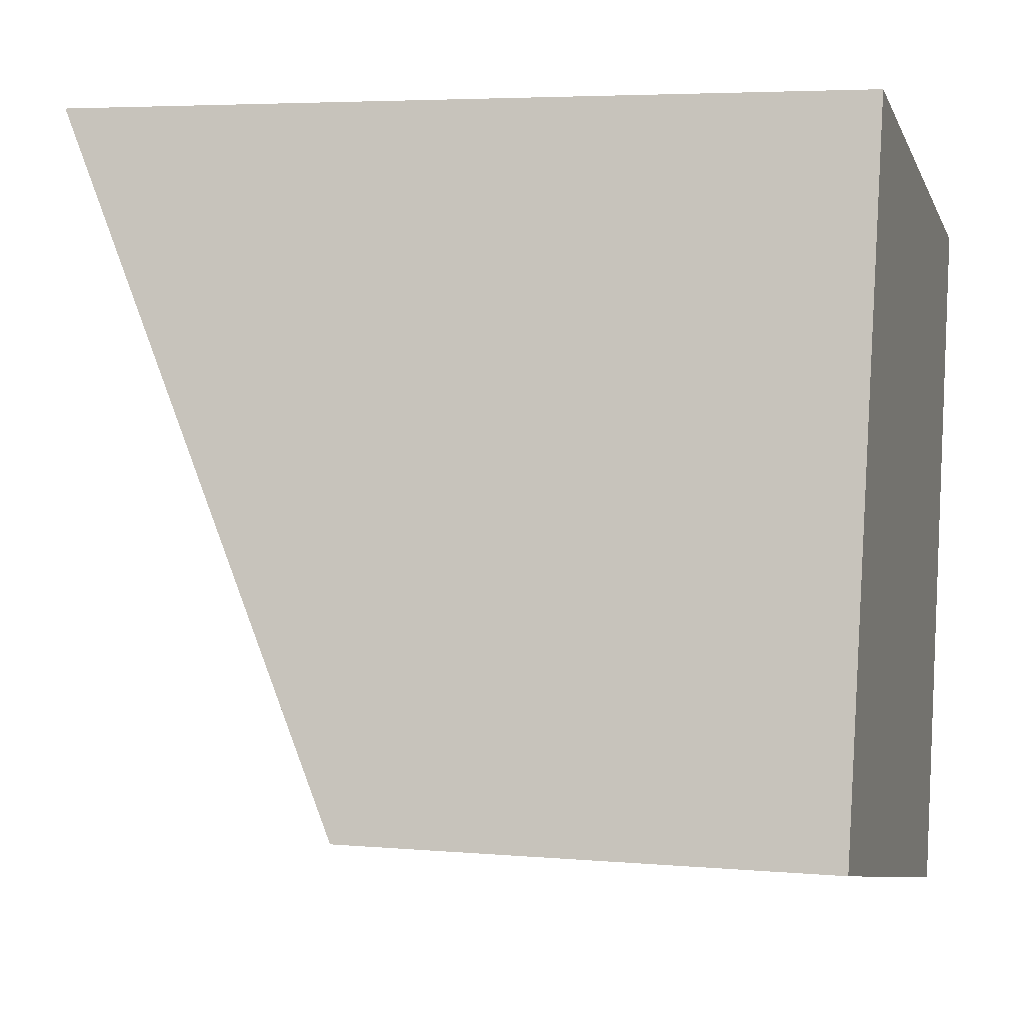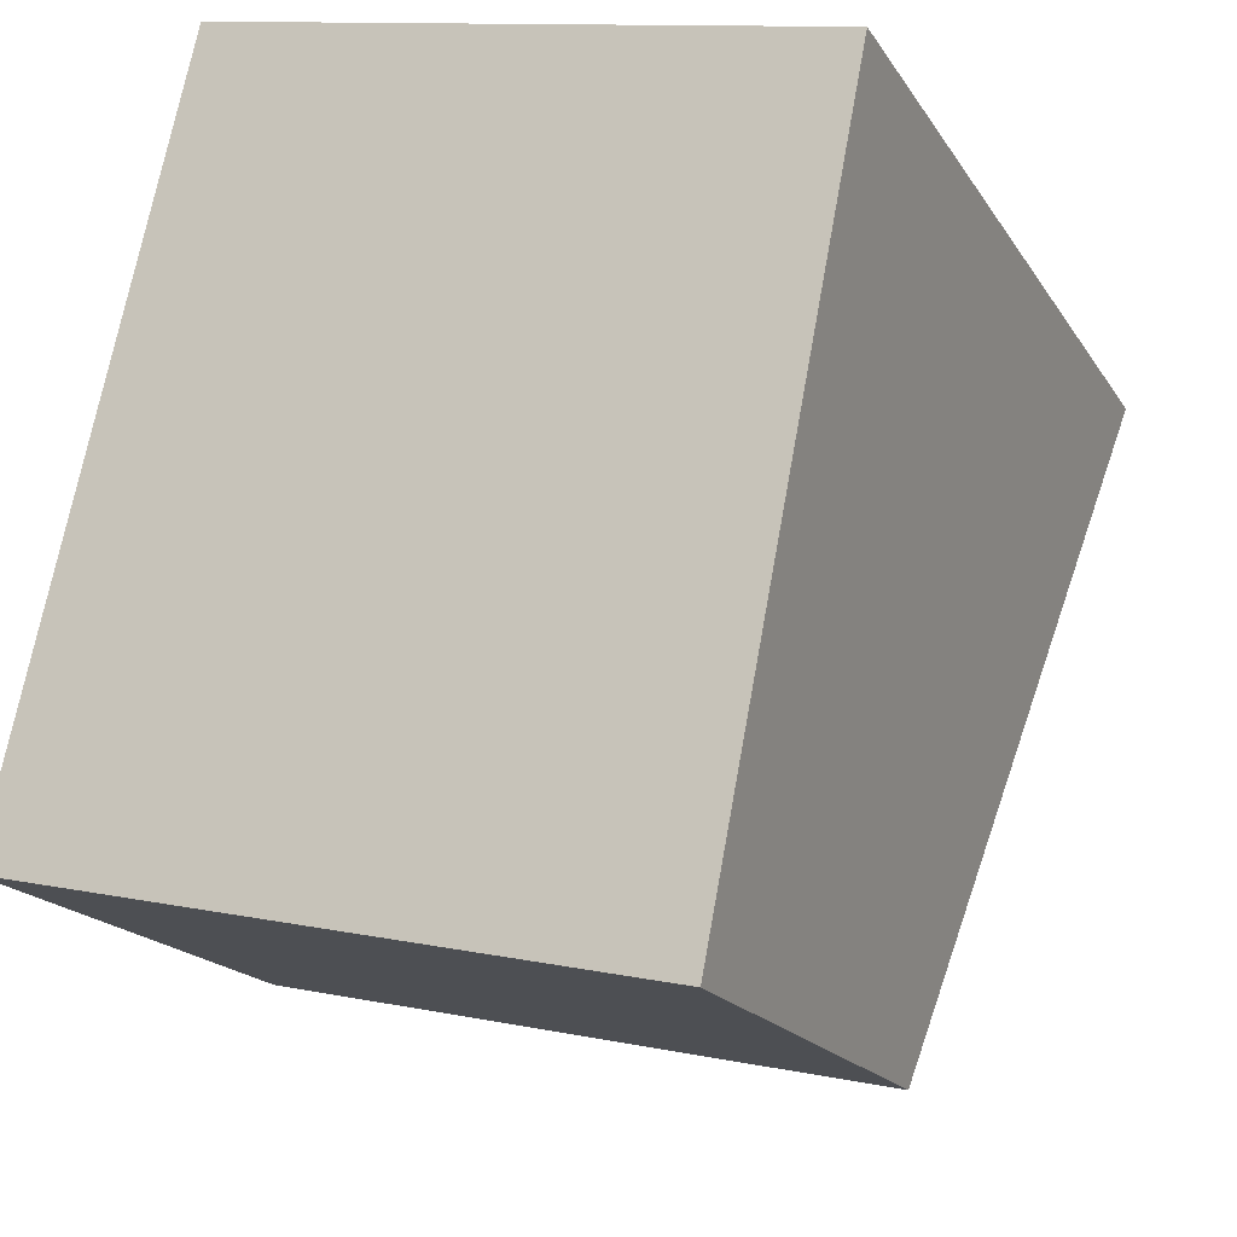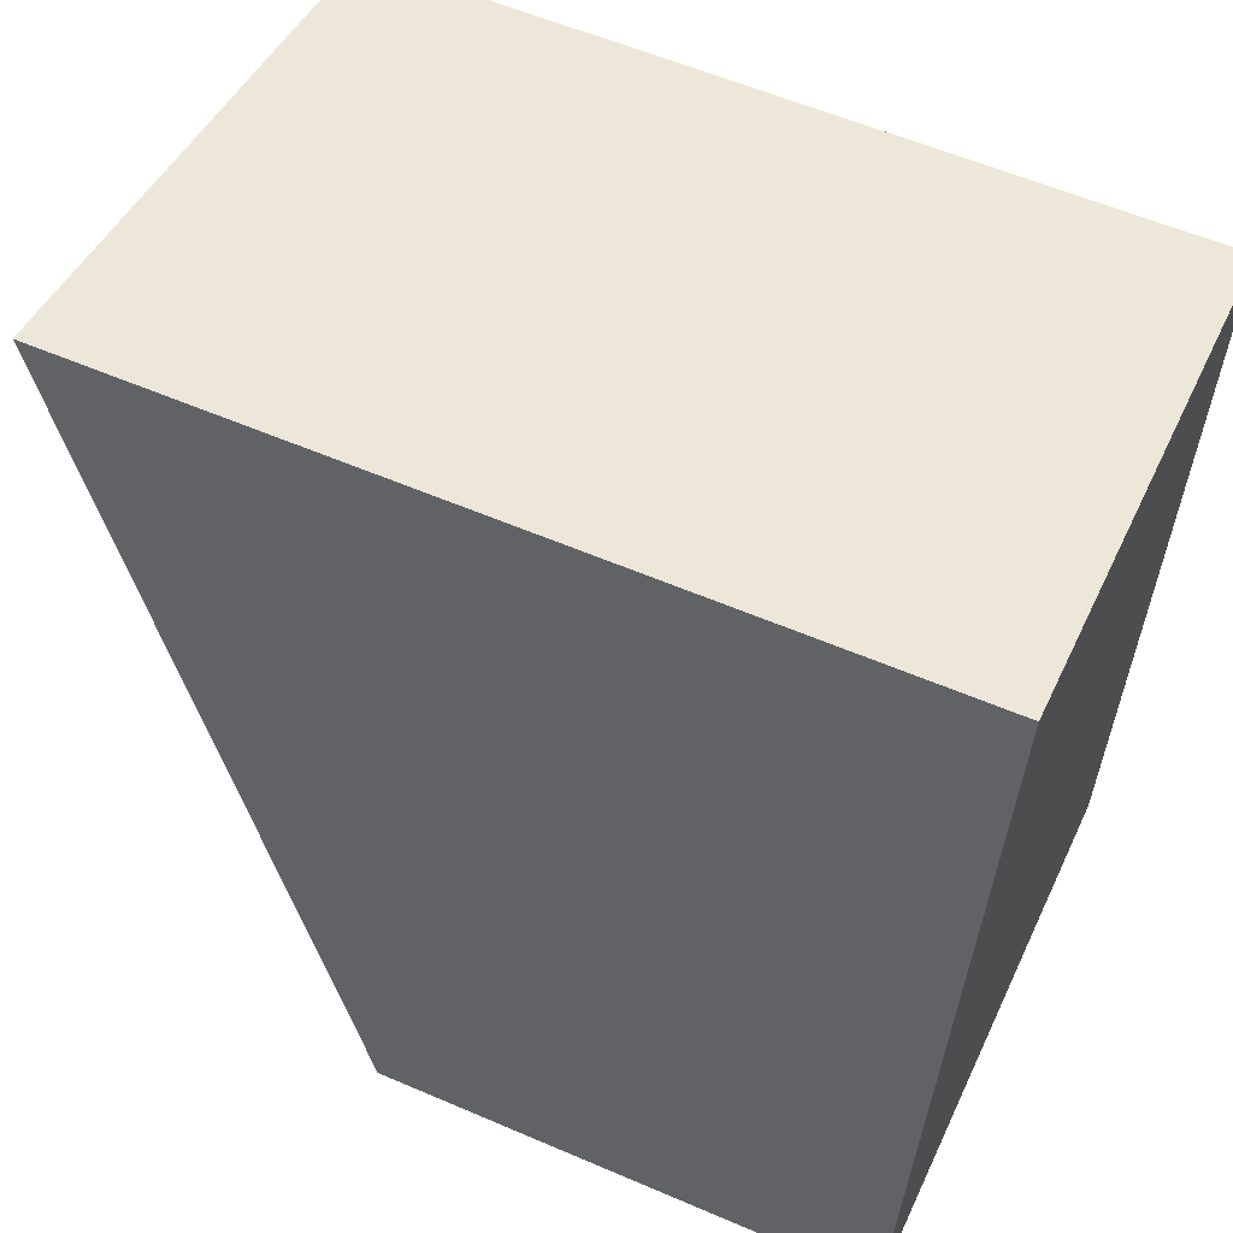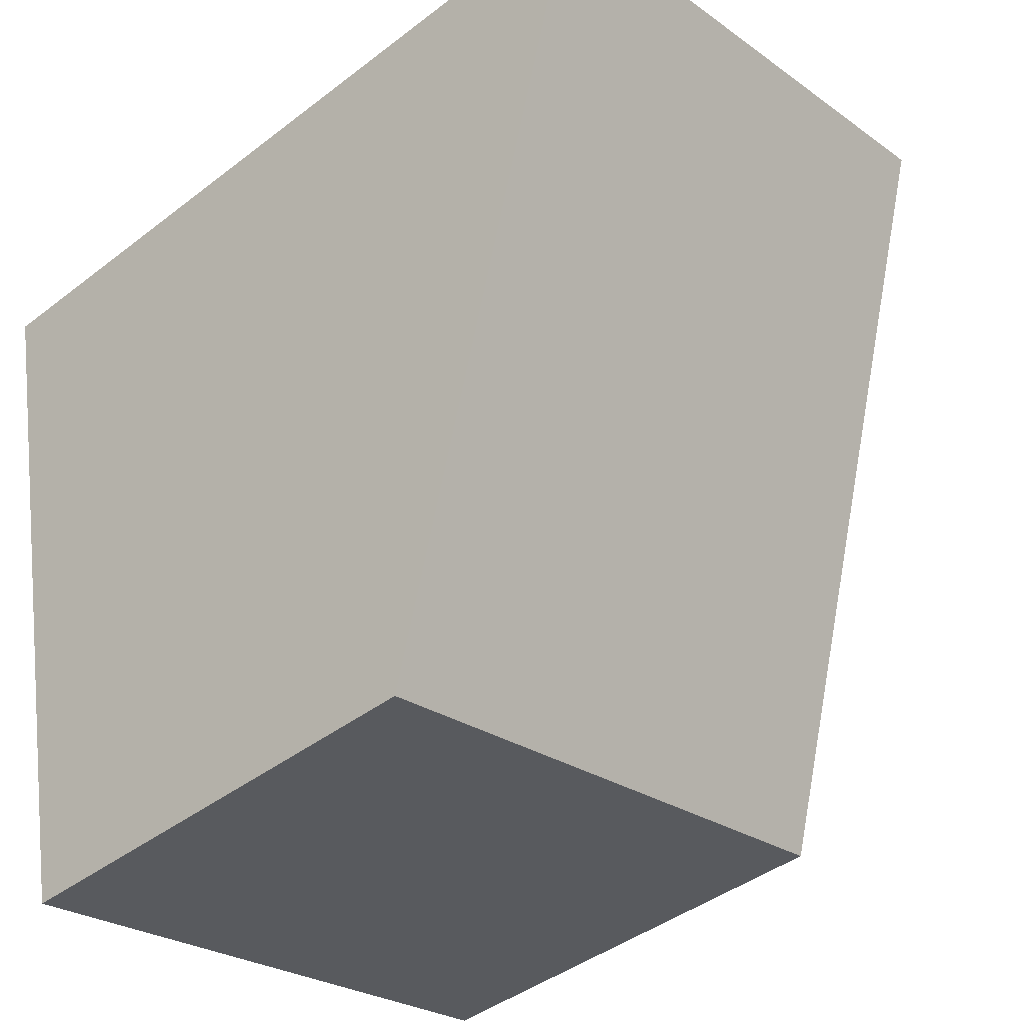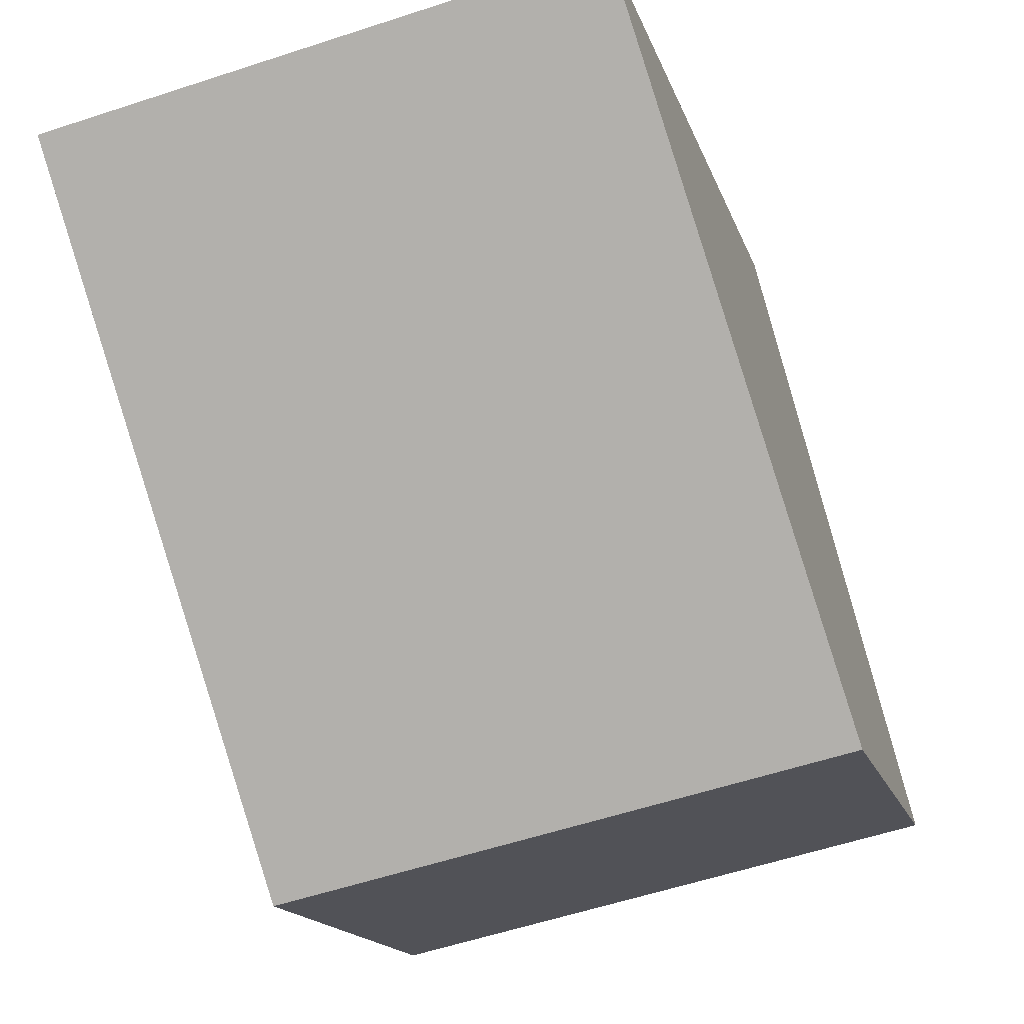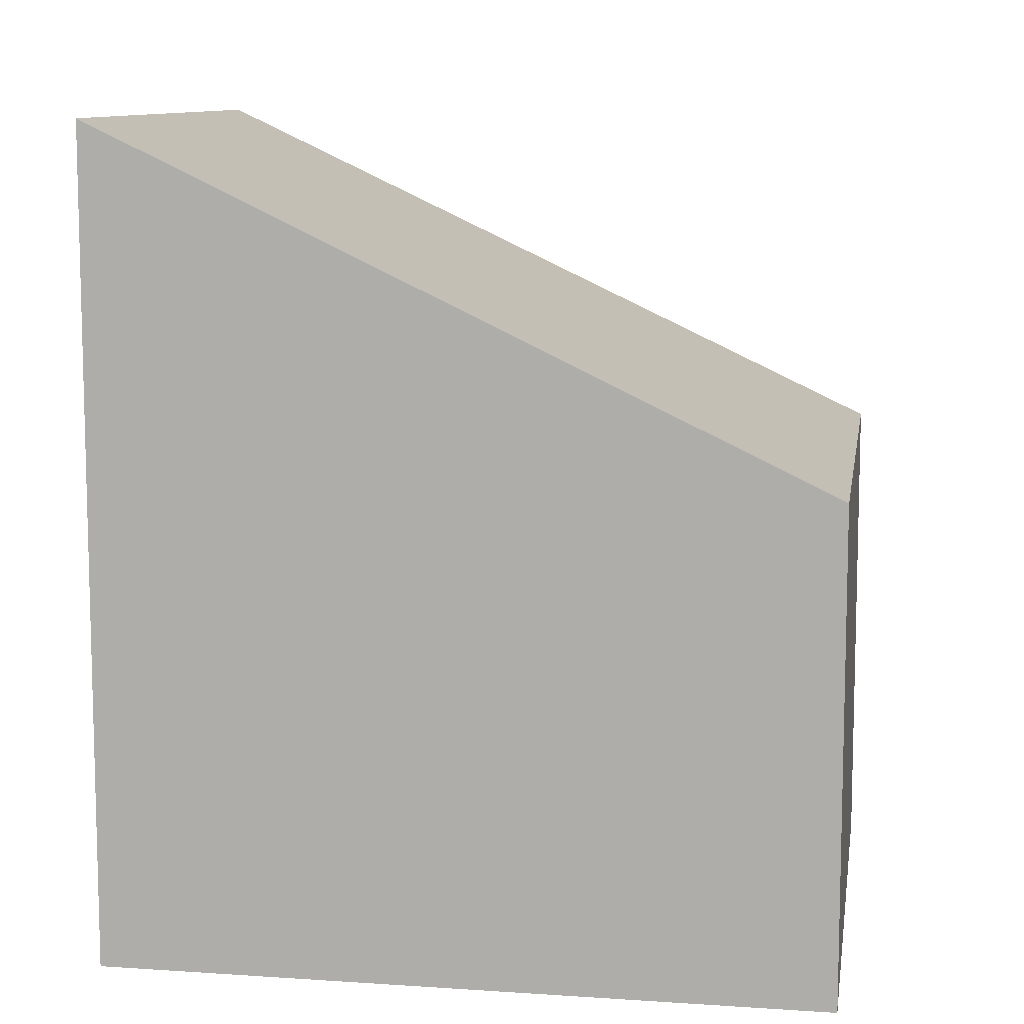
<metadata>
{"format":"obj","ext":"obj","renderer":"f3d","projection":"perspective","resolution":1024,"background":"white","views":[{"elev":4.6,"azim":-74.0,"up":"+Z"},{"elev":-17.7,"azim":22.2,"up":"+Z"},{"elev":57.5,"azim":-65.9,"up":"+Z"},{"elev":-42.2,"azim":132.7,"up":"+Z"},{"elev":-15.9,"azim":-165.3,"up":"+Z"},{"elev":9.9,"azim":111.1,"up":"+Y"}]}
</metadata>
<code>
v  0 3.881 2.376e-16
v  5.887 6.621 4.624
v  4.781 3.881 -1.052
v  1.337 6.611 5.603
v  4.781 6.442e-17 -1.052
v  0 0 0
v  1.337 -3.431e-16 5.603
v  5.887 -2.831e-16 4.624
g defaultobject
f 1 2 3
f 2 1 4
f 5 1 3
f 1 5 6
f 1 7 4
f 7 1 6
f 4 8 2
f 8 4 7
f 8 3 2
f 3 8 5
f 8 6 5
f 6 8 7

</code>
